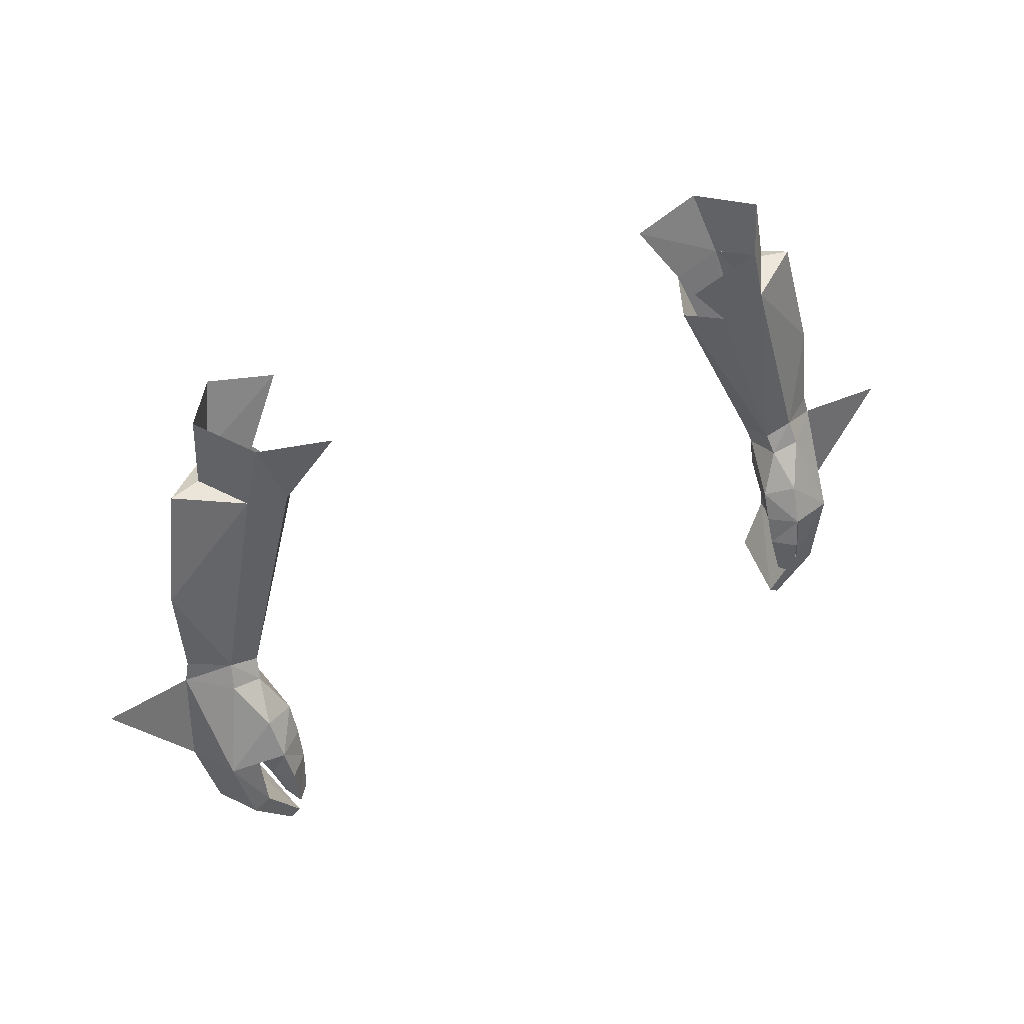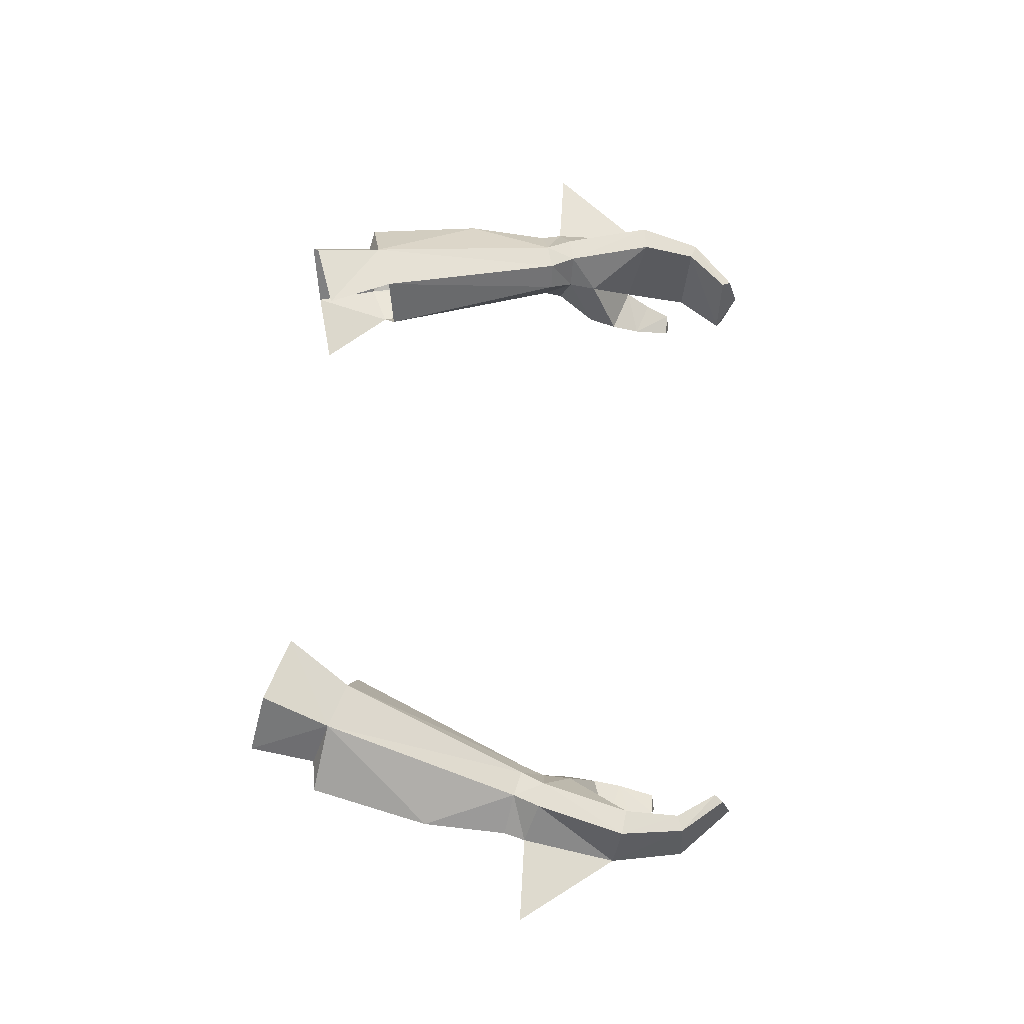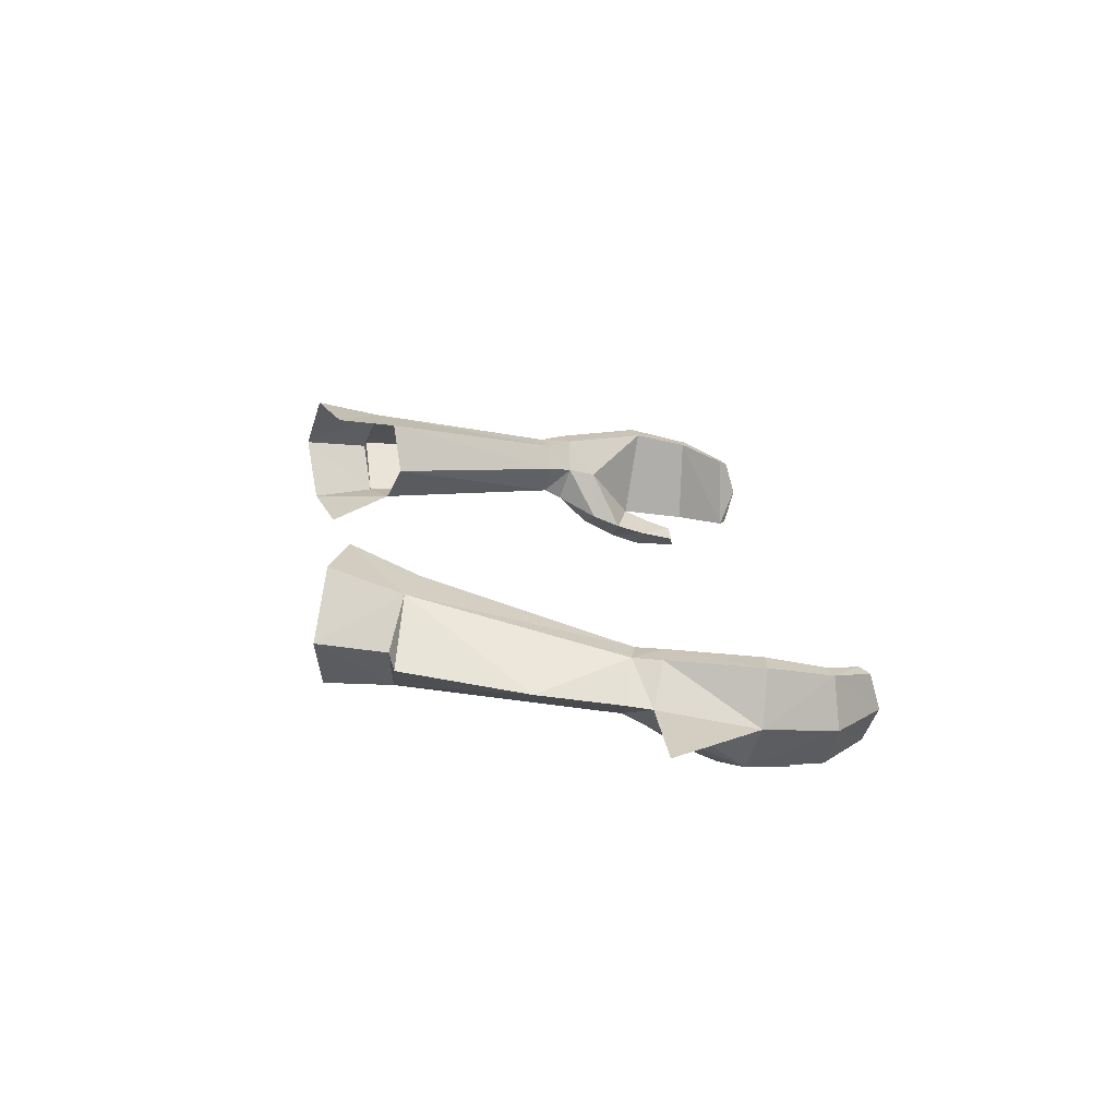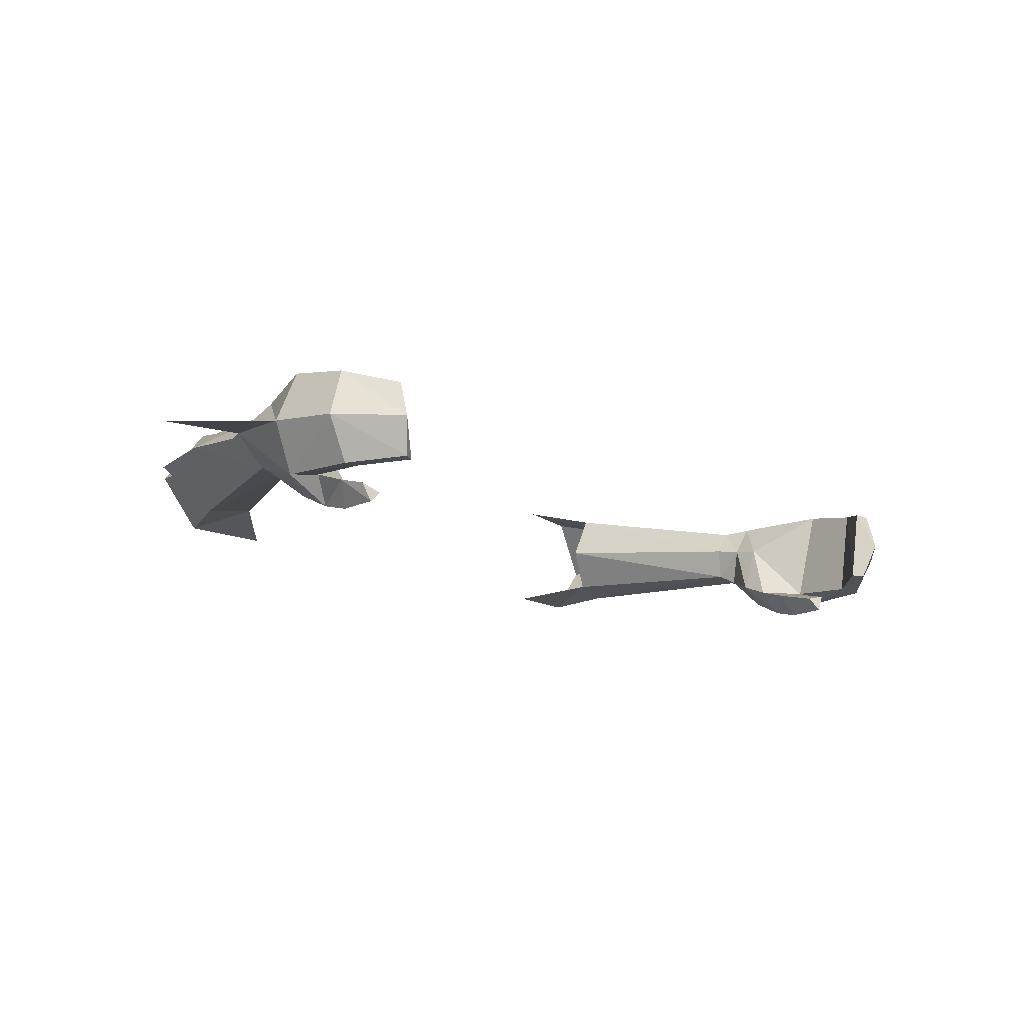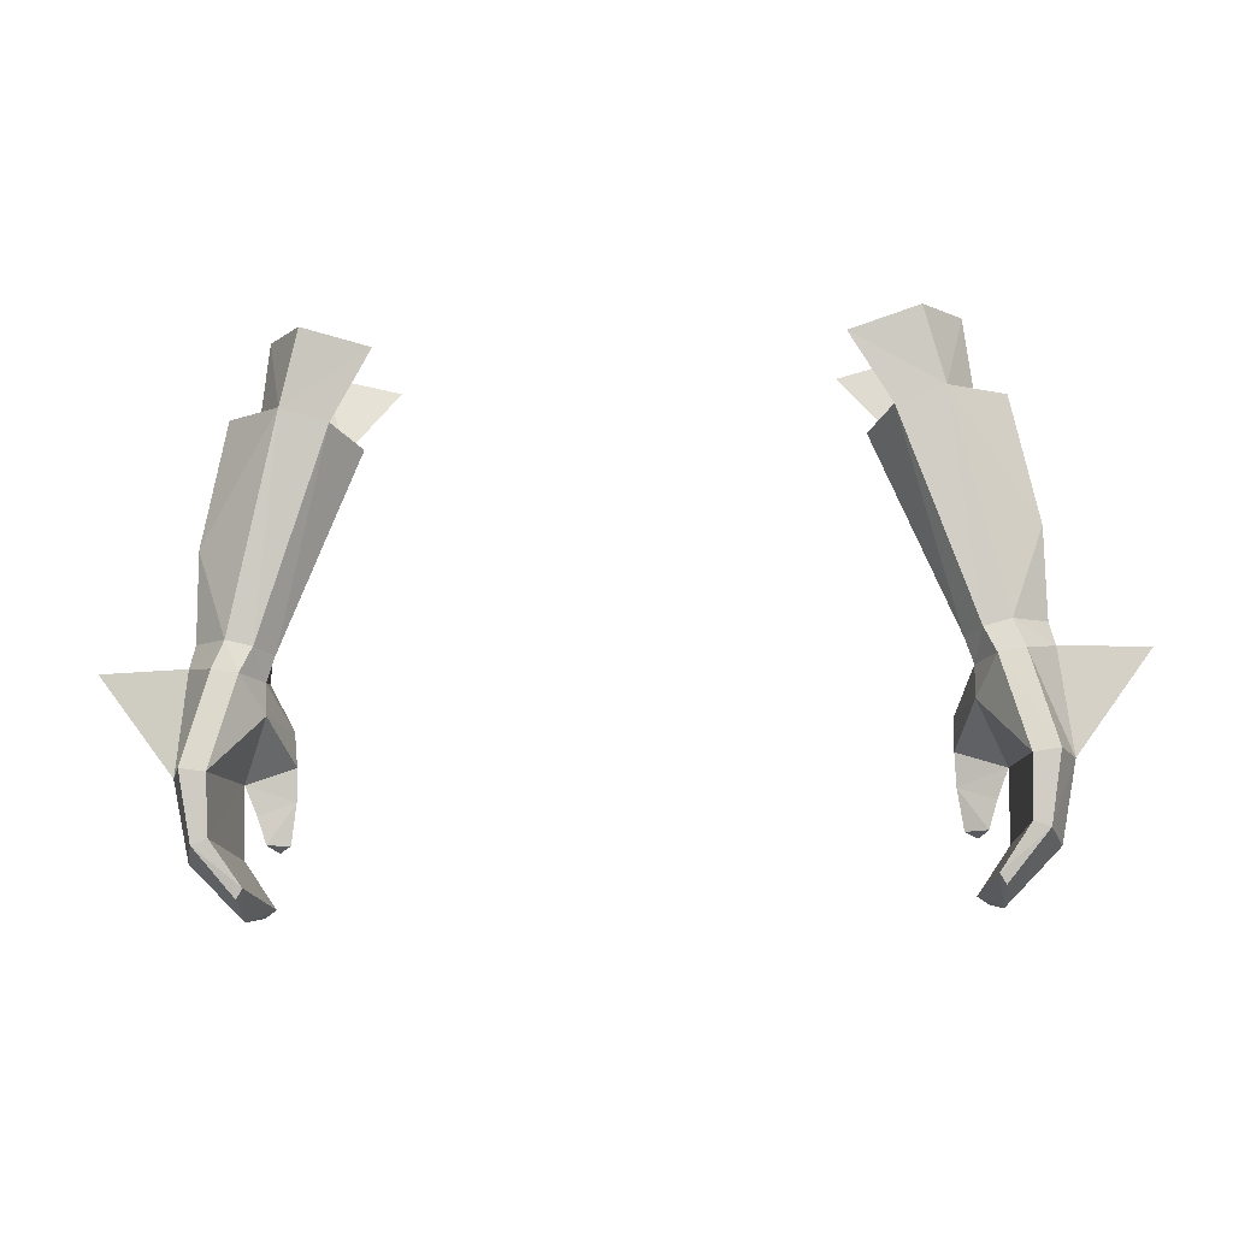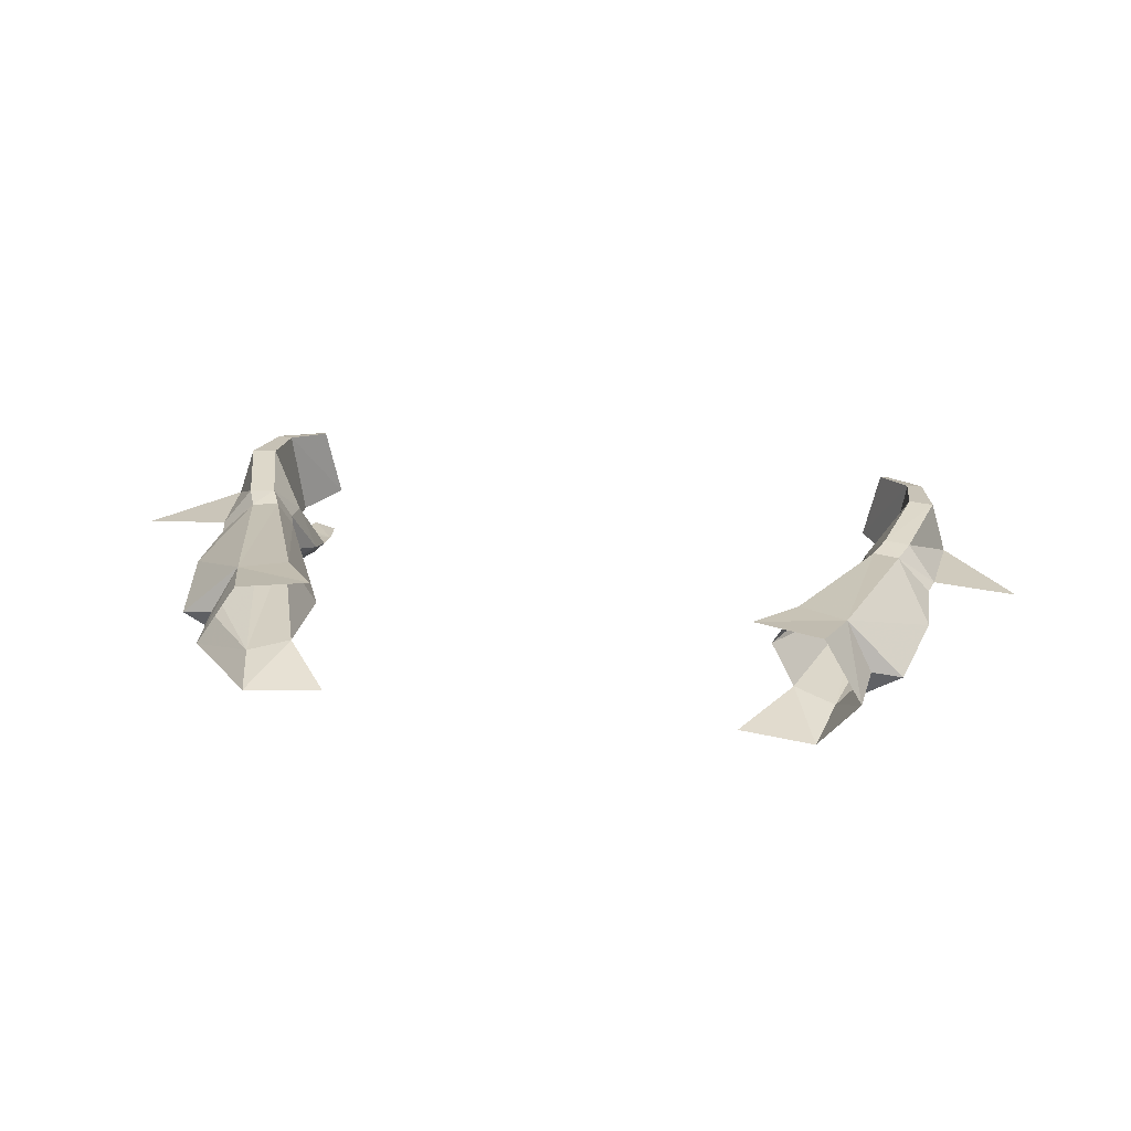
<metadata>
{"format":"obj","ext":"obj","renderer":"f3d","projection":"perspective","resolution":1024,"background":"white","views":[{"elev":49.5,"azim":-29.4,"up":"+Z"},{"elev":65.8,"azim":93.5,"up":"+Y"},{"elev":20.1,"azim":82.8,"up":"+Y"},{"elev":-18.9,"azim":142.1,"up":"+Y"},{"elev":-21.5,"azim":-175.6,"up":"+Z"},{"elev":32.7,"azim":9.0,"up":"+Y"}]}
</metadata>
<code>
g warrior_glove_female_35110
v 12.32 -1.416 50.08
v 12.48 -1.844 49.25
v 11.44 -1.789 49.1
v 11.3 -1.376 49.79
v 12.44 0.6092 49.77
v 12.82 0.6276 48.79
v 13.87 -0.6393 49.27
v 13.66 -0.5563 50.06
v 11.27 -0.4772 48.67
v 10.98 -0.2997 49.52
v 11.51 0.5856 49.53
v 10.98 -0.2997 49.52
v 11.27 -0.4772 48.67
v 11.91 0.6375 48.63
v 12.79 0.536 45.41
v 11.26 -0.7261 47.63
v 13.68 0.5387 45.54
v 13.45 -3.078 46.1
v 14.31 -1.338 45.78
v 11.59 -3.722 46.66
v 11.74 -3.018 47.96
v 10.69 -2.491 47.66
v 10.69 -2.491 47.66
v 12.35 -2.864 46
v 10.66 -2.966 46.6
v 10.66 -2.966 46.6
v 11.97 -3.239 45.07
v 11.43 -4.071 45.61
v 10.71 -3.353 45.52
v 11.97 -3.239 45.07
v 12.35 -2.864 46
v 10.91 -3.753 44.17
v 11.36 -4.193 44.05
v 11.68 -3.536 44.15
v 11.68 -3.536 44.15
v 11.36 -4.193 44.05
v 12.72 0.04063 43.38
v 13.28 -0.02828 43.19
v 13.76 -1.799 43.08
v 11.66 -0.4747 41.91
v 11.87 -0.6446 41.57
v 11.86 -1.985 41.18
v 12.93 -3.338 43.32
v 12.29 -3.228 43.55
v 11.51 -3.245 41.64
v 11.15 -3.224 41.9
v 12.29 -3.228 43.55
v 11.15 -3.224 41.9
v 11.86 -1.985 41.18
v 11.87 -0.6446 41.57
v 11.51 -3.245 41.64
v 10.91 -3.753 44.17
v 10.71 -3.353 45.52
v 10.69 2.495 57.01
v 9.006 2.489 56.41
v 8.166 0.7445 56.23
v 8.166 0.7445 56.23
v 12.73 0.6806 57.5
v 11.64 0.8607 57.62
v 13.63 0.00308 53.15
v 10.54 -0.7693 57.45
v 9.052 -0.6261 56.77
v 13.87 -0.6393 49.27
v 16.93 -0.8927 49.26
v 14.31 -1.338 45.78
v 7.577 3.22 58.68
v 9.988 3.32 59.47
v 11.37 1.198 60.02
v 9.988 -0.7978 59.77
v 7.303 -0.9869 59.11
v -12.33 -1.416 50.08
v -11.31 -1.377 49.79
v -11.45 -1.789 49.1
v -12.49 -1.844 49.25
v -12.45 0.6092 49.77
v -13.67 -0.5564 50.06
v -13.88 -0.6393 49.27
v -12.83 0.6276 48.79
v -11.28 -0.4772 48.67
v -10.99 -0.2998 49.52
v -11.53 0.5855 49.53
v -11.92 0.6376 48.63
v -11.28 -0.4772 48.67
v -10.99 -0.2998 49.52
v -12.8 0.5359 45.41
v -11.27 -0.7262 47.63
v -13.69 0.5387 45.54
v -13.46 -3.078 46.1
v -14.32 -1.338 45.78
v -11.6 -3.722 46.66
v -11.75 -3.018 47.96
v -10.7 -2.492 47.66
v -10.7 -2.492 47.66
v -12.36 -2.864 46
v -10.67 -2.966 46.6
v -10.67 -2.966 46.6
v -11.44 -4.071 45.61
v -11.98 -3.239 45.07
v -10.72 -3.353 45.52
v -12.36 -2.864 46
v -11.98 -3.239 45.07
v -10.92 -3.753 44.17
v -11.69 -3.537 44.15
v -11.37 -4.193 44.05
v -11.37 -4.193 44.05
v -11.69 -3.537 44.15
v -12.73 0.0406 43.38
v -13.29 -0.02831 43.19
v -13.77 -1.799 43.08
v -11.67 -0.4747 41.91
v -11.88 -0.6446 41.57
v -11.87 -1.985 41.18
v -12.3 -3.228 43.55
v -12.94 -3.338 43.32
v -11.16 -3.224 41.9
v -11.52 -3.245 41.64
v -11.16 -3.224 41.9
v -12.3 -3.228 43.55
v -11.88 -0.6446 41.57
v -11.87 -1.985 41.18
v -11.52 -3.245 41.64
v -10.72 -3.353 45.52
v -10.92 -3.753 44.17
v -9.017 2.489 56.41
v -10.7 2.495 57.01
v -8.176 0.7444 56.23
v -8.176 0.7444 56.23
v -12.74 0.6805 57.5
v -11.65 0.8607 57.62
v -13.64 0.003032 53.15
v -10.55 -0.7694 57.45
v -9.062 -0.6261 56.77
v -13.88 -0.6393 49.27
v -14.32 -1.338 45.78
v -16.94 -0.8927 49.26
v -7.587 3.22 58.68
v -9.998 3.32 59.47
v -11.38 1.198 60.02
v -9.998 -0.7978 59.77
v -7.313 -0.987 59.11
f 2 1 3
f 4 3 1
f 6 5 7
f 8 7 5
f 10 9 4
f 3 4 9
f 8 1 7
f 2 7 1
f 12 11 13
f 14 13 11
f 11 5 14
f 6 14 5
f 14 15 16
f 6 17 14
f 15 14 17
f 2 18 7
f 19 7 18
f 21 20 18
f 3 21 2
f 22 21 3
f 9 22 3
f 13 16 23
f 20 24 18
f 25 23 16
f 21 22 20
f 26 20 22
f 24 20 27
f 28 27 20
f 30 29 31
f 25 31 29
f 33 32 34
f 35 27 36
f 28 36 27
f 30 34 29
f 32 29 34
f 38 37 17
f 15 17 37
f 39 38 19
f 17 19 38
f 41 40 38
f 37 38 40
f 41 38 42
f 39 42 38
f 31 16 15
f 43 18 44
f 24 44 18
f 43 44 45
f 46 45 44
f 43 45 39
f 42 39 45
f 47 37 48
f 40 48 37
f 43 39 18
f 19 18 39
f 47 31 37
f 15 37 31
f 31 25 16
f 48 40 49
f 50 49 40
f 16 13 14
f 51 48 49
f 52 36 53
f 28 53 36
f 28 20 53
f 26 53 20
f 21 18 2
f 5 11 54
f 55 54 11
f 56 10 4
f 11 12 55
f 57 55 12
f 59 58 54
f 5 54 60
f 1 61 4
f 62 4 61
f 59 61 58
f 17 6 19
f 7 19 6
f 60 1 8
f 64 63 65
f 55 66 54
f 67 54 66
f 67 68 54
f 59 54 68
f 61 69 62
f 70 62 69
f 59 68 61
f 69 61 68
f 60 61 1
f 5 60 8
f 58 61 60
f 58 60 54
f 62 56 4
f 72 71 73
f 74 73 71
f 76 75 77
f 78 77 75
f 73 79 72
f 80 72 79
f 74 71 77
f 76 77 71
f 82 81 83
f 84 83 81
f 78 75 82
f 81 82 75
f 86 85 82
f 85 87 82
f 78 82 87
f 89 88 77
f 74 77 88
f 88 90 91
f 74 91 73
f 73 91 92
f 73 92 79
f 93 86 83
f 88 94 90
f 86 93 95
f 96 92 90
f 91 90 92
f 97 90 98
f 94 98 90
f 95 99 100
f 101 100 99
f 103 102 104
f 97 98 105
f 106 105 98
f 102 103 99
f 101 99 103
f 85 107 87
f 108 87 107
f 87 108 89
f 109 89 108
f 107 110 108
f 111 108 110
f 109 108 112
f 111 112 108
f 85 86 100
f 94 88 113
f 114 113 88
f 115 113 116
f 114 116 113
f 112 116 109
f 114 109 116
f 110 107 117
f 118 117 107
f 89 109 88
f 114 88 109
f 85 100 107
f 118 107 100
f 86 95 100
f 119 110 120
f 117 120 110
f 82 83 86
f 120 117 121
f 97 105 122
f 123 122 105
f 96 90 122
f 97 122 90
f 74 88 91
f 124 81 125
f 75 125 81
f 72 80 126
f 127 84 124
f 81 124 84
f 125 128 129
f 130 125 75
f 132 131 72
f 71 72 131
f 128 131 129
f 77 78 89
f 87 89 78
f 76 71 130
f 134 133 135
f 137 136 125
f 124 125 136
f 129 138 125
f 137 125 138
f 140 139 132
f 131 132 139
f 139 138 131
f 129 131 138
f 71 131 130
f 76 130 75
f 130 131 128
f 125 130 128
f 72 126 132

</code>
